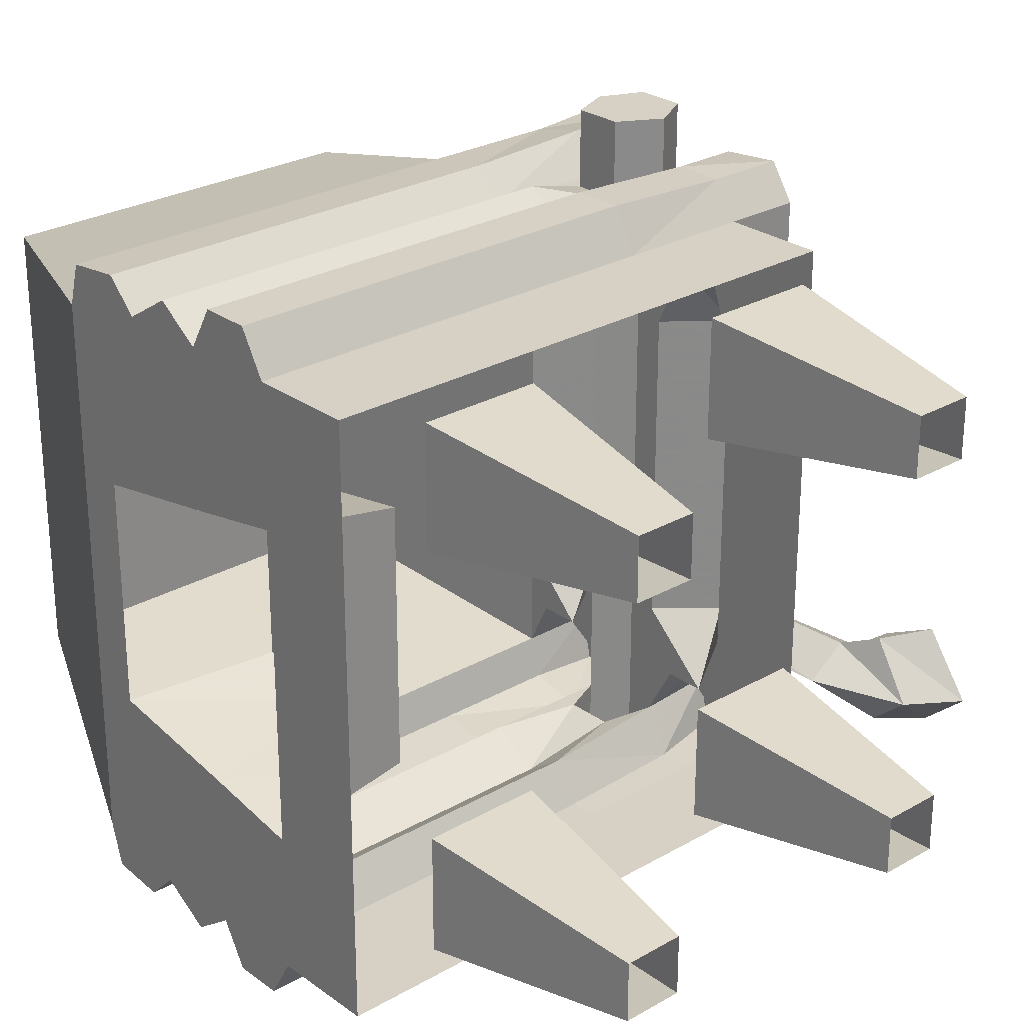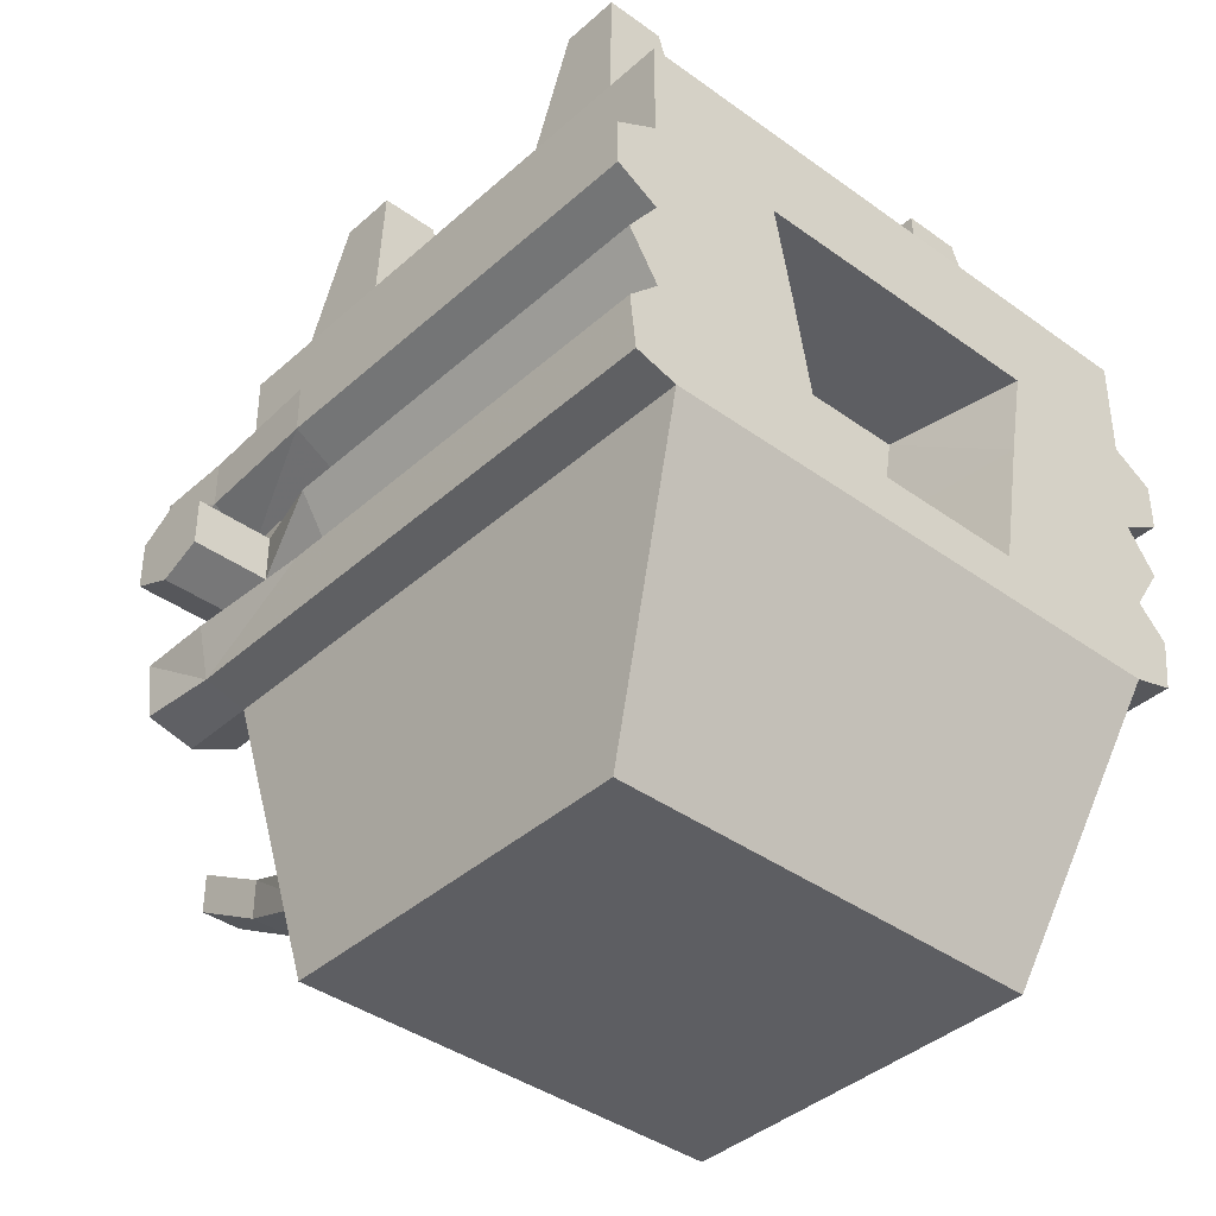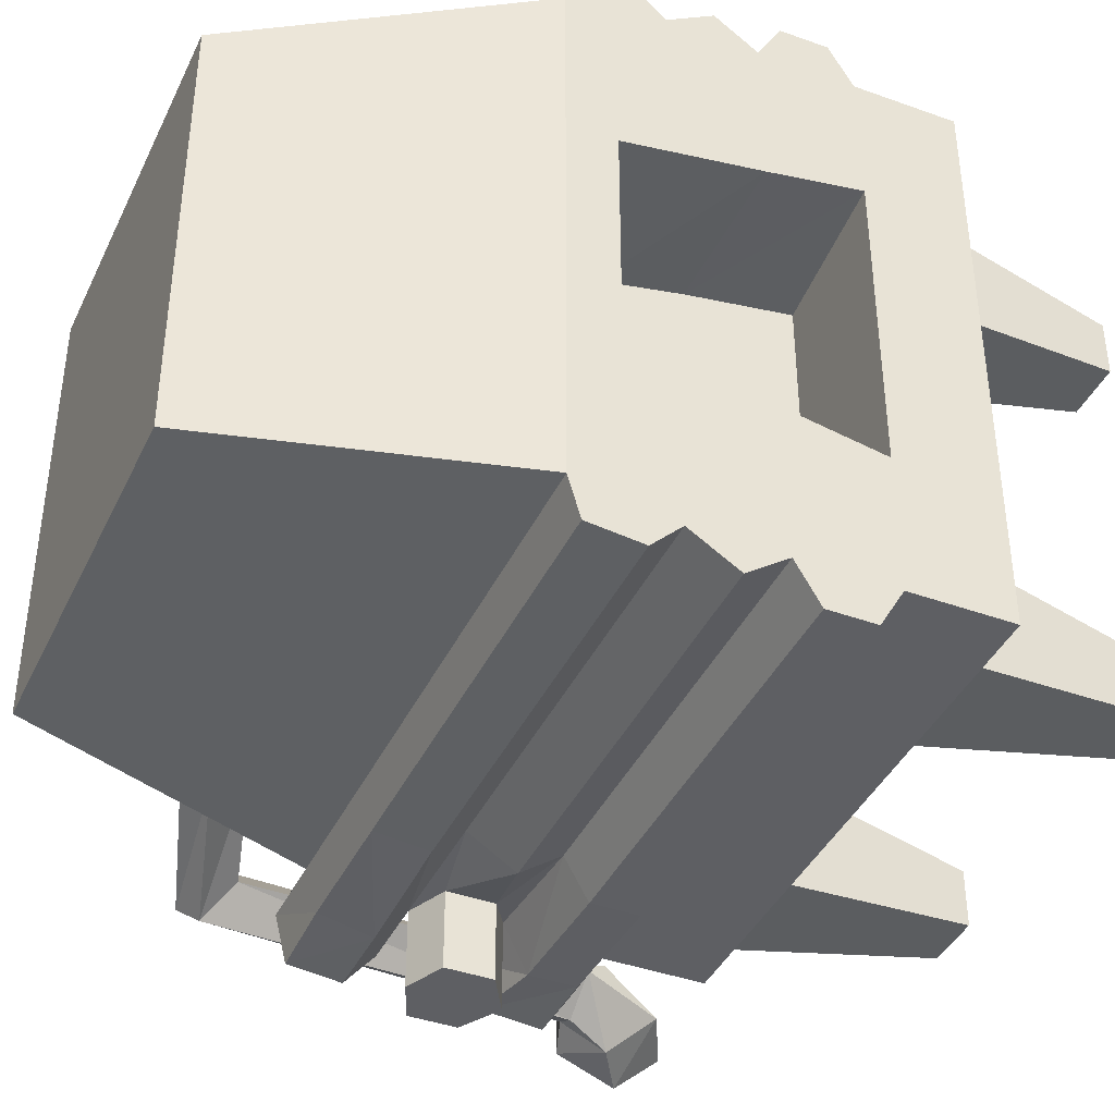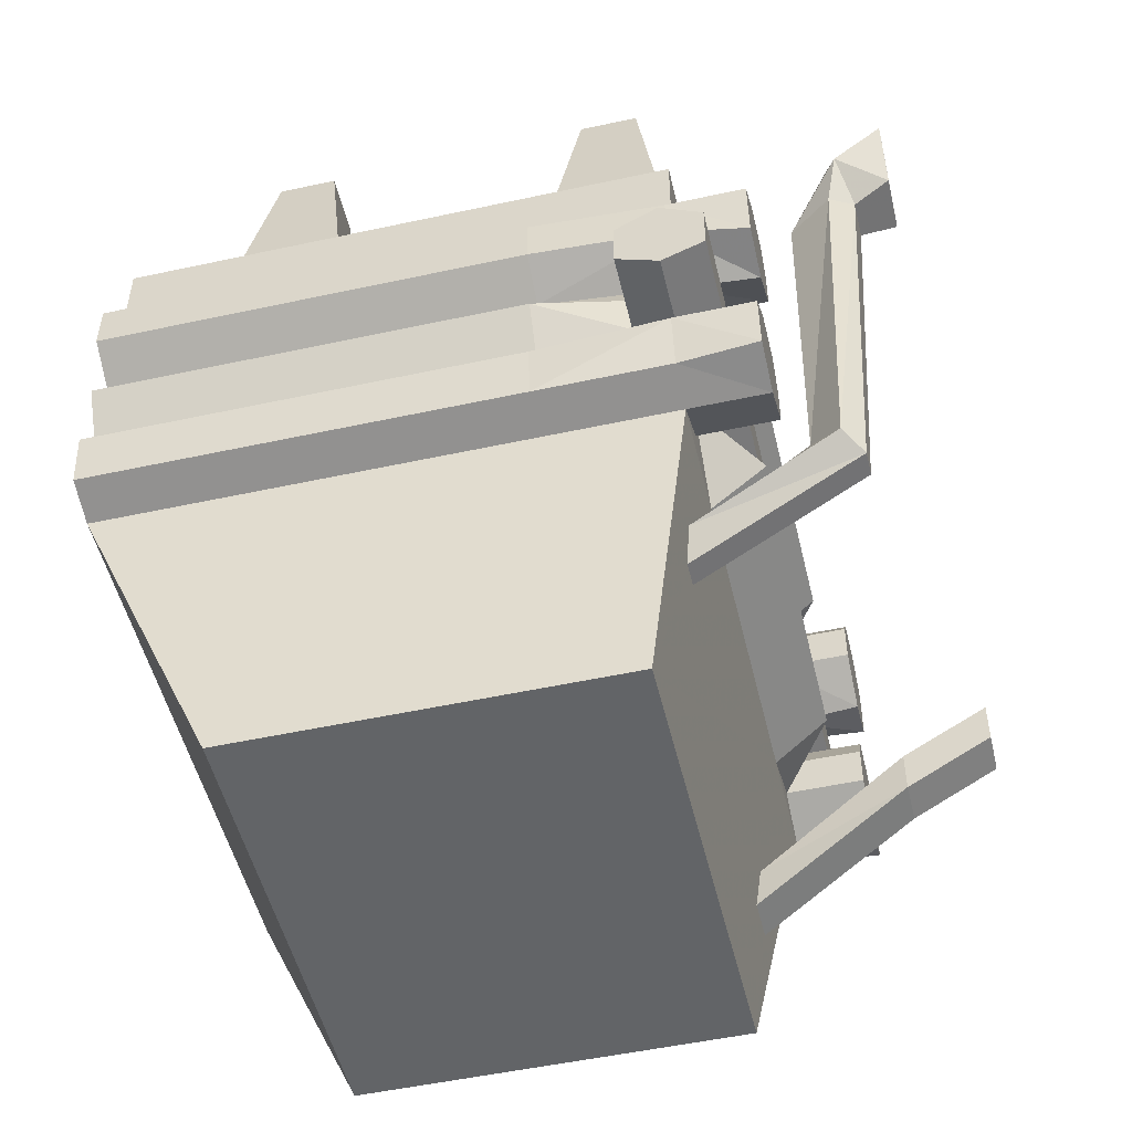
<metadata>
{"format":"obj","ext":"obj","renderer":"f3d","projection":"perspective","resolution":1024,"background":"white","views":[{"elev":26.7,"azim":138.2,"up":"+Z"},{"elev":-39.3,"azim":47.9,"up":"+Y"},{"elev":-40.7,"azim":66.2,"up":"+Z"},{"elev":-51.1,"azim":-166.7,"up":"+Y"}]}
</metadata>
<code>
v -0.05469 -0.4531 0.4375
v -0.2266 -0.4531 0.4297
v -0.2266 -0.5156 0.4297
v -0.05469 -0.5156 0.4375
v 0.05469 -0.5156 0.4375
v 0.05469 -0.4531 0.4375
v 0.05469 -0.4219 0.3828
v -0.05469 -0.4219 0.3828
v -0.2266 -0.4219 0.3828
v -0.3281 -0.4219 0.3828
v -0.3281 -0.4531 0.4297
v -0.3281 -0.5312 0.4219
v -0.2266 -0.5469 0.3672
v -0.05469 -0.5469 0.3828
v 0.05469 -0.5469 0.3828
v 0.2109 -0.5156 0.4375
v 0.2109 -0.4531 0.4375
v 0.2109 -0.4219 0.3828
v -0.2266 -0.2891 0.3828
v -0.2266 -0.4219 0.3203
v -0.3281 -0.4219 0.3203
v -0.3281 -0.4531 0.2969
v -0.3281 -0.5078 0.2969
v -0.3281 -0.5469 0.3594
v -0.2266 -0.5078 0.2969
v -0.2266 -0.5469 0.3203
v -0.2812 -0.5781 0.3203
v -0.2812 -0.5781 0.4141
v -0.2812 -0.5781 0.4844
v -0.2266 -0.5469 0.4844
v -0.1719 -0.5781 0.3828
v -0.05469 -0.6016 0.4219
v 0.05469 -0.6016 0.4219
v 0.2109 -0.5469 0.3828
v 0.3203 -0.5156 0.4375
v 0.3203 -0.4531 0.4375
v 0.3203 -0.4219 0.3828
v 0.5 -0.2891 0.3828
v 0.5 -0.4219 0.3828
v 0.5 -0.4219 0.375
v 0.5 -0.4219 0.2031
v 0.5 -0.4219 -0.2031
v 0.5 -0.4219 -0.3672
v 0.5 -0.2891 -0.3828
v 0.5 -0.4219 -0.3828
v 0.3203 -0.4219 -0.3828
v 0.2109 -0.4219 -0.3828
v 0.05469 -0.4219 -0.3828
v -0.05469 -0.4219 -0.3828
v -0.2266 -0.2891 -0.3828
v -0.2266 -0.4219 -0.3828
v -0.2266 -0.4219 -0.3203
v -0.2266 -0.4219 -0.2109
v -0.2266 -0.4219 0.2109
v 0.5 -0.5156 0.4375
v 0.5 -0.4531 0.4375
v 0.3203 -0.5469 0.3828
v 0.5 -0.5469 0.3828
v 0.2109 -0.6016 0.4219
v 0.3203 -0.6016 0.4219
v 0.5 -0.6016 0.4219
v 0.5 -0.6641 0.3828
v 0.5 -0.6641 0.375
v 0.5 -0.5469 0.375
v 0.5 -0.5469 0.1797
v 0.3203 -0.5625 0.1484
v 0.3203 -0.4219 0.1719
v 0.3203 -0.4219 -0.1719
v 0.5 -0.5469 -0.1797
v 0.5 -0.5469 -0.3672
v 0.5 -0.5469 -0.3828
v 0.5 -0.5156 -0.4375
v 0.5 -0.4531 -0.4375
v 0.3203 -0.4531 -0.4375
v 0.2109 -0.4531 -0.4375
v 0.05469 -0.4531 -0.4375
v -0.05469 -0.4531 -0.4375
v -0.2266 -0.4531 -0.4297
v -0.3281 -0.4531 -0.4297
v -0.3281 -0.4219 -0.3828
v -0.3281 -0.4219 -0.3203
v -0.2266 -0.4531 -0.2969
v -0.2969 -0.4844 -0.2109
v -0.2969 -0.4844 0.2109
v -0.2266 -0.4531 0.2969
v -0.05469 -0.7031 0.4219
v -0.2266 -0.7031 0.4297
v -0.2266 -0.7734 0.4141
v -0.0625 -0.7734 0.4141
v 0.04688 -0.7734 0.4141
v 0.05469 -0.7031 0.4219
v 0.05469 -0.6641 0.3828
v -0.05469 -0.6641 0.3828
v -0.2266 -0.6641 0.3828
v -0.3281 -0.6641 0.3828
v -0.3281 -0.7031 0.4297
v -0.3281 -0.7734 0.4219
v -0.2266 -0.7891 0.3594
v -0.05469 -0.7891 0.3594
v 0.05469 -0.7891 0.3594
v 0.2109 -0.7734 0.4141
v 0.2109 -0.7031 0.4219
v 0.2109 -0.6641 0.3828
v -0.1719 -0.6406 0.3828
v -0.1719 -0.6406 0.4844
v -0.2266 -0.6641 0.4844
v -0.2812 -0.6406 0.4141
v -0.2266 -0.6641 0.3203
v -0.3281 -0.6641 0.3203
v -0.3281 -0.7031 0.2969
v -0.3281 -0.7578 0.2969
v -0.3281 -0.7891 0.3594
v -0.2266 -0.7578 0.2969
v -0.2266 -0.7891 0.2109
v -0.1641 -1.156 0.2969
v 0.2109 -0.7891 0.3594
v 0.3203 -0.7734 0.4141
v 0.3203 -0.7031 0.4219
v 0.3203 -0.6641 0.3828
v 0.5 -0.7734 0.4141
v 0.5 -0.7031 0.4219
v 0.3203 -0.7891 0.3594
v 0.5 -0.7891 0.3594
v 0.3359 -1.156 0.2969
v 0.5 -0.7891 -0.3594
v 0.5 -0.7266 -0.1484
v 0.5 -0.7266 0.1484
v -0.2812 -0.6406 0.2109
v -0.2812 -0.5781 0.2109
v -0.2812 -0.5781 -0.2109
v -0.2812 -0.6406 -0.2109
v -0.2266 -0.6641 -0.2109
v -0.2266 -0.6641 0.2109
v -0.2812 -0.6406 0.3203
v -0.2266 -0.5469 0.2109
v -0.2266 -0.5469 -0.2109
v -0.2812 -0.5781 -0.3203
v -0.2812 -0.6406 -0.3203
v -0.2266 -0.6641 -0.3203
v -0.2266 -0.7031 -0.2969
v -0.2969 -0.7266 -0.2109
v -0.2969 -0.7266 0.2109
v -0.2266 -0.7031 0.2969
v -0.2812 -0.6406 0.4844
v -0.1719 -0.5781 0.4844
v -0.05469 -0.5156 -0.4375
v -0.2266 -0.5156 -0.4297
v 0.05469 -0.5156 -0.4375
v 0.05469 -0.5469 -0.3828
v -0.05469 -0.5469 -0.3828
v -0.2266 -0.5469 -0.3672
v -0.3281 -0.5469 -0.3594
v -0.3281 -0.5312 -0.4219
v -0.3281 -0.5078 -0.2969
v -0.3281 -0.4531 -0.2969
v -0.2266 -0.5078 -0.2969
v 0.2109 -0.5156 -0.4375
v 0.2109 -0.5469 -0.3828
v 0.2109 -0.6016 -0.4219
v 0.05469 -0.6016 -0.4219
v -0.05469 -0.6016 -0.4219
v -0.1719 -0.5781 -0.3828
v -0.1719 -0.5781 -0.4844
v -0.2266 -0.5469 -0.4844
v -0.2812 -0.5781 -0.4141
v -0.2266 -0.5469 -0.3203
v 0.3203 -0.5156 -0.4375
v 0.3203 -0.5469 -0.3828
v 0.3203 -0.6016 -0.4219
v 0.3203 -0.6641 -0.3828
v 0.2109 -0.6641 -0.3828
v 0.05469 -0.6641 -0.3828
v -0.05469 -0.6641 -0.3828
v -0.1719 -0.6406 -0.3828
v -0.1719 -0.6406 -0.4844
v -0.2812 -0.6406 -0.4844
v -0.2812 -0.5781 -0.4844
v -0.2812 -0.6406 -0.4141
v 0.5 -0.6016 -0.4219
v 0.5 -0.6641 -0.3828
v 0.5 -0.7031 -0.4219
v 0.3203 -0.7031 -0.4219
v 0.2109 -0.7031 -0.4219
v 0.05469 -0.7031 -0.4219
v -0.05469 -0.7031 -0.4219
v -0.2266 -0.6641 -0.3828
v -0.2266 -0.6641 -0.4844
v -0.05469 -0.7734 -0.4141
v -0.2266 -0.7734 -0.4141
v -0.2266 -0.7031 -0.4297
v 0.05469 -0.7734 -0.4141
v 0.05469 -0.7891 -0.3594
v -0.05469 -0.7891 -0.3594
v -0.2266 -0.7891 -0.3594
v -0.3281 -0.7891 -0.3594
v -0.3281 -0.7734 -0.4219
v -0.3281 -0.7031 -0.4297
v 0.2109 -0.7734 -0.4141
v 0.2109 -0.7891 -0.3594
v -0.1641 -1.156 -0.2969
v -0.2266 -0.7891 -0.2109
v -0.2266 -0.7578 -0.2969
v -0.3281 -0.7578 -0.2969
v -0.3281 -0.7031 -0.2969
v -0.3281 -0.6641 -0.3828
v 0.3203 -0.7734 -0.4141
v 0.3203 -0.7891 -0.3594
v 0.3359 -1.156 -0.2969
v 0.5 -0.7734 -0.4141
v -0.3281 -0.6641 -0.3203
v -0.5 -0.3594 -0.2734
v -0.5 -0.3594 -0.3438
v -0.4531 -0.375 -0.3281
v -0.4531 -0.375 -0.2812
v -0.5 -0.2812 -0.2344
v -0.4375 -0.3203 -0.2422
v -0.5 -0.2188 -0.3203
v -0.4219 -0.2578 -0.3125
v -0.5 -0.2812 -0.375
v -0.4375 -0.3203 -0.3672
v -0.4219 -0.375 -0.3438
v -0.3984 -0.8594 -0.3438
v -0.4219 -0.8828 -0.3203
v -0.4219 -0.8828 -0.2891
v -0.4219 -0.375 -0.2656
v -0.3672 -0.375 -0.3047
v -0.3594 -0.8281 -0.3047
v -0.2188 -0.8672 -0.25
v -0.2109 -0.9141 -0.2891
v -0.2031 -0.9531 -0.2656
v -0.2031 -0.9531 -0.2344
v -0.3984 -0.8594 -0.2656
v -0.2109 -0.9141 -0.2109
v -0.3906 -0.9297 0.1562
v -0.3906 -0.9297 0.2109
v -0.5 -0.8672 0.2109
v -0.5 -0.8672 0.1562
v -0.3906 -0.875 0.1562
v -0.1953 -0.9766 0.2109
v -0.1875 -1.031 0.2109
v -0.1875 -1.031 0.2656
v -0.3906 -0.875 0.2109
v -0.5 -0.8125 0.2109
v -0.5 -0.8125 0.1562
v -0.1953 -0.9766 0.2656
v 0.5 -0.6641 -0.3672
v 0.3203 -0.5625 -0.1484
v 0.3203 -0.6719 -0.125
v 0.3203 -0.6719 0.125
v 0.2656 0 0.2266
v 0.3438 0 0.2266
v 0.3828 -0.2891 0.1875
v 0.2266 -0.2891 0.1875
v 0.2656 0 0.3047
v 0.2266 -0.2891 0.3438
v 0.3438 0 0.3047
v 0.3828 -0.2891 0.3438
v 0.2656 0 -0.3047
v 0.3438 0 -0.3047
v 0.3828 -0.2891 -0.3438
v 0.2266 -0.2891 -0.3438
v 0.2656 0 -0.2266
v 0.2266 -0.2891 -0.1875
v 0.3438 0 -0.2266
v 0.3828 -0.2891 -0.1875
v -0.1719 0 0.2266
v -0.09375 0 0.2266
v -0.05469 -0.2891 0.1875
v -0.2109 -0.2891 0.1875
v -0.1719 0 0.3047
v -0.2109 -0.2891 0.3438
v -0.09375 0 0.3047
v -0.05469 -0.2891 0.3438
v -0.1719 0 -0.3047
v -0.09375 0 -0.3047
v -0.05469 -0.2891 -0.3438
v -0.2109 -0.2891 -0.3438
v -0.1719 0 -0.2266
v -0.2109 -0.2891 -0.1875
v -0.09375 0 -0.2266
v -0.05469 -0.2891 -0.1875
f 1 2 3
f 1 3 4
f 1 8 2
f 2 8 9
f 2 9 10
f 2 10 11
f 2 11 3
f 3 11 12
f 3 12 13
f 3 13 4
f 4 13 14
f 5 15 16
f 5 16 6
f 6 16 17
f 6 17 18
f 6 18 7
f 9 20 21
f 9 21 10
f 12 24 13
f 13 24 25
f 13 26 27
f 13 27 28
f 13 28 29
f 13 29 30
f 13 30 31
f 15 34 16
f 55 56 36
f 55 36 35
f 55 35 57
f 55 57 58
f 56 39 36
f 36 39 37
f 45 73 46
f 46 73 74
f 47 75 48
f 48 75 76
f 49 77 51
f 51 77 78
f 51 78 79
f 51 79 80
f 51 80 52
f 52 80 81
f 52 81 82
f 20 85 22
f 20 22 21
f 86 87 88
f 86 88 89
f 86 93 87
f 87 93 94
f 87 94 95
f 87 95 96
f 87 96 88
f 88 96 97
f 88 97 98
f 88 98 89
f 89 98 99
f 90 100 101
f 90 101 91
f 91 101 102
f 91 102 103
f 91 103 92
f 94 104 105
f 94 105 106
f 94 106 107
f 94 107 108
f 94 108 109
f 94 109 95
f 97 112 98
f 98 112 113
f 100 116 101
f 120 121 118
f 120 118 117
f 120 117 122
f 120 122 123
f 121 62 118
f 118 62 119
f 128 129 130
f 128 130 131
f 128 131 132
f 128 132 133
f 129 135 130
f 130 135 136
f 134 108 107
f 134 107 27
f 27 107 28
f 28 107 144
f 28 144 29
f 30 145 31
f 31 145 104
f 104 145 105
f 106 144 107
f 108 143 110
f 108 110 109
f 143 113 111
f 143 111 110
f 113 112 111
f 85 25 23
f 85 23 22
f 25 24 23
f 146 147 78
f 146 78 77
f 146 150 147
f 147 150 151
f 147 151 152
f 147 152 153
f 147 153 78
f 78 153 79
f 81 155 82
f 82 155 156
f 148 76 75
f 148 75 157
f 148 157 158
f 148 158 149
f 151 162 163
f 151 163 164
f 151 164 165
f 151 165 166
f 151 156 154
f 151 154 152
f 162 174 175
f 162 175 163
f 164 177 165
f 165 177 178
f 165 178 138
f 165 138 137
f 165 137 166
f 167 74 73
f 167 73 72
f 167 72 71
f 167 71 168
f 170 180 181
f 170 181 182
f 171 183 172
f 172 183 184
f 173 185 186
f 174 186 187
f 174 187 175
f 176 187 186
f 176 186 178
f 176 178 177
f 188 189 190
f 188 190 185
f 188 193 189
f 189 193 194
f 189 194 195
f 189 195 196
f 189 196 190
f 190 196 197
f 190 197 186
f 190 186 185
f 191 184 183
f 191 183 198
f 191 198 199
f 191 199 192
f 194 202 203
f 194 203 195
f 197 205 186
f 186 205 139
f 186 139 138
f 186 138 178
f 202 140 204
f 202 204 203
f 206 182 181
f 206 181 209
f 206 209 125
f 206 125 207
f 210 204 140
f 210 140 139
f 210 139 205
f 155 154 156
f 213 220 221
f 213 221 222
f 213 222 223
f 213 223 214
f 214 223 224
f 214 224 225
f 214 225 216
f 216 225 218
f 218 225 226
f 218 226 220
f 220 226 221
f 221 226 227
f 221 227 222
f 222 227 228
f 222 228 229
f 222 229 223
f 223 229 230
f 223 230 224
f 224 230 231
f 224 231 232
f 224 232 225
f 225 232 226
f 226 232 227
f 227 232 233
f 227 233 228
f 232 231 233
f 234 238 239
f 234 239 240
f 234 240 235
f 235 240 241
f 235 241 242
f 241 245 242
f 1 4 5
f 1 5 6
f 1 6 7
f 1 7 8
f 4 14 5
f 5 14 15
f 10 21 11
f 11 21 22
f 11 22 12
f 12 22 23
f 12 23 24
f 16 34 35
f 16 35 17
f 17 35 36
f 17 36 37
f 17 37 18
f 34 57 35
f 46 74 47
f 47 74 75
f 48 76 49
f 49 76 77
f 86 89 90
f 86 90 91
f 86 91 92
f 86 92 93
f 89 99 90
f 90 99 100
f 95 109 96
f 96 109 110
f 96 110 97
f 97 110 111
f 97 111 112
f 101 116 117
f 101 117 102
f 102 117 118
f 102 118 119
f 102 119 103
f 116 122 117
f 128 133 134
f 128 134 129
f 129 134 27
f 129 27 26
f 129 26 135
f 130 136 137
f 130 137 131
f 131 137 138
f 131 138 139
f 131 139 132
f 133 108 134
f 29 144 105
f 29 105 145
f 29 145 30
f 144 106 105
f 146 77 76
f 146 76 148
f 146 148 149
f 146 149 150
f 79 153 154
f 79 154 155
f 79 155 80
f 80 155 81
f 152 154 153
f 157 75 74
f 157 74 167
f 157 167 168
f 157 168 158
f 163 175 176
f 163 176 177
f 163 177 164
f 166 137 136
f 170 182 171
f 171 182 183
f 172 184 173
f 173 184 185
f 175 187 176
f 188 185 184
f 188 184 191
f 188 191 192
f 188 192 193
f 195 203 196
f 196 203 197
f 197 203 204
f 197 204 205
f 198 183 182
f 198 182 206
f 198 206 207
f 198 207 199
f 210 205 204
f 211 212 213
f 211 213 214
f 211 214 215
f 215 214 216
f 215 216 217
f 217 216 218
f 217 218 219
f 219 218 220
f 219 220 212
f 212 220 213
f 234 235 236
f 234 236 237
f 234 237 238
f 235 242 243
f 235 243 236
f 238 237 244
f 7 18 19
f 7 19 8
f 8 19 9
f 9 19 20
f 18 37 19
f 19 37 38
f 38 37 39
f 38 39 40
f 38 40 41
f 38 41 42
f 38 42 43
f 38 43 44
f 44 43 45
f 44 45 46
f 44 46 47
f 44 47 48
f 44 48 49
f 44 49 50
f 50 49 51
f 50 51 52
f 50 52 53
f 50 53 54
f 50 54 20
f 50 20 19
f 13 25 26
f 13 31 14
f 14 31 32
f 15 33 34
f 57 60 58
f 58 60 61
f 53 83 54
f 54 83 84
f 92 103 59
f 92 59 33
f 93 32 104
f 93 104 94
f 119 62 61
f 119 61 60
f 132 141 133
f 133 141 142
f 31 104 32
f 33 59 34
f 83 136 84
f 84 136 135
f 149 158 159
f 149 159 160
f 150 161 162
f 150 162 151
f 151 166 156
f 159 171 160
f 160 171 172
f 161 173 174
f 161 174 162
f 168 71 179
f 168 179 169
f 169 179 180
f 169 180 170
f 173 186 174
f 201 114 142
f 201 142 141
f 14 32 15
f 15 32 33
f 55 58 56
f 56 58 39
f 57 34 59
f 57 59 60
f 58 61 62
f 58 62 63
f 58 63 64
f 58 64 39
f 39 64 40
f 43 70 71
f 43 71 45
f 45 71 72
f 45 72 73
f 52 82 53
f 53 82 83
f 54 84 85
f 54 85 20
f 92 33 93
f 93 33 32
f 98 113 114
f 103 119 60
f 103 60 59
f 120 123 121
f 121 123 62
f 123 63 62
f 132 139 140
f 132 140 141
f 133 142 143
f 133 143 108
f 82 156 136
f 82 136 83
f 84 135 25
f 84 25 85
f 149 160 150
f 150 160 161
f 158 168 169
f 158 169 159
f 159 169 170
f 159 170 171
f 160 172 161
f 161 172 173
f 166 136 156
f 194 201 202
f 201 141 140
f 201 140 202
f 142 114 113
f 142 113 143
f 26 25 135
f 209 181 180
f 209 180 125
f 125 180 246
f 246 180 179
f 246 179 71
f 246 71 70
f 40 64 65
f 40 65 41
f 42 69 70
f 42 70 43
f 41 65 66
f 41 66 67
f 41 67 42
f 42 67 68
f 42 68 69
f 126 69 247
f 126 247 248
f 249 66 65
f 249 65 127
f 68 247 69
f 98 114 115
f 123 125 126
f 123 126 127
f 123 127 63
f 194 200 201
f 200 115 114
f 200 114 201
f 125 246 126
f 98 115 99
f 99 115 100
f 100 115 116
f 122 116 115
f 192 199 200
f 192 200 193
f 193 200 194
f 199 207 200
f 200 208 124
f 200 124 115
f 122 115 123
f 123 115 124
f 123 124 125
f 200 207 208
f 207 125 208
f 208 125 124
f 126 246 69
f 127 65 64
f 127 64 63
f 246 70 69
f 248 247 249
f 249 247 66
f 68 67 66
f 68 66 247
f 250 251 252
f 250 252 253
f 250 253 254
f 254 253 255
f 254 255 256
f 256 255 257
f 256 257 251
f 251 257 252
f 258 259 260
f 258 260 261
f 258 261 262
f 262 261 263
f 262 263 264
f 264 263 265
f 264 265 259
f 259 265 260
f 266 267 268
f 266 268 269
f 266 269 270
f 270 269 271
f 270 271 272
f 272 271 273
f 272 273 267
f 267 273 268
f 274 275 276
f 274 276 277
f 274 277 278
f 278 277 279
f 278 279 280
f 280 279 281
f 280 281 275
f 275 281 276

</code>
